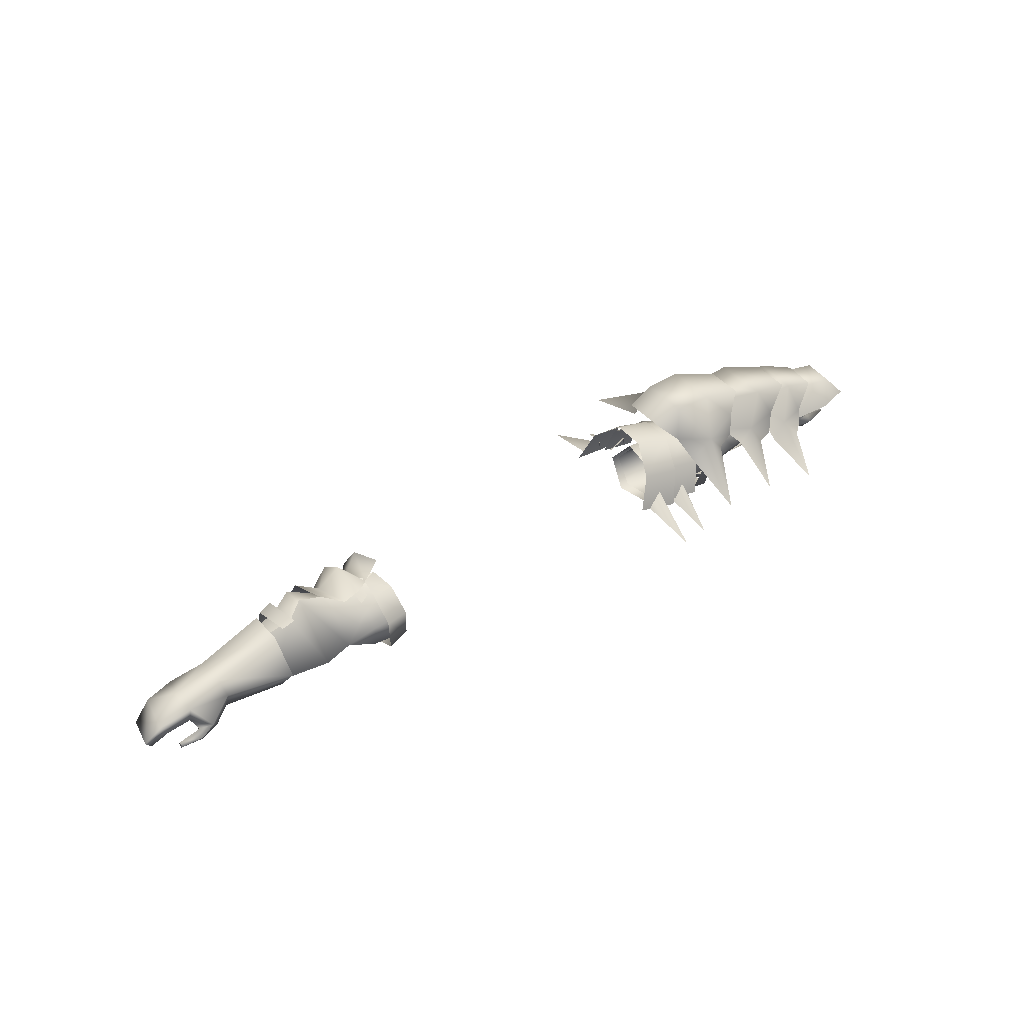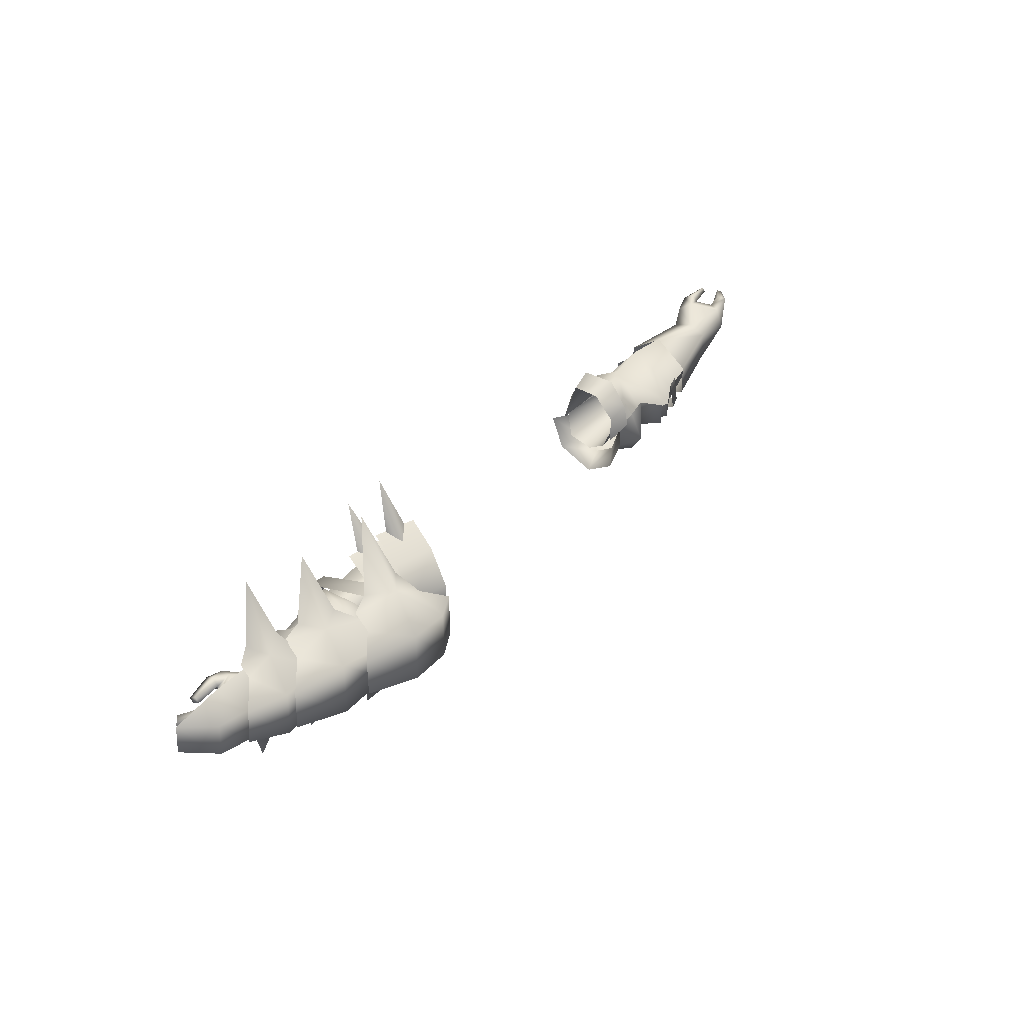
<metadata>
{"format":"obj","ext":"obj","renderer":"f3d","projection":"perspective","resolution":1024,"background":"white","views":[{"elev":41.9,"azim":-36.6,"up":"+Y"},{"elev":38.3,"azim":126.7,"up":"+Z"}]}
</metadata>
<code>
g mesh00
v -75.81 17.62 3.745
v -72.5 18.88 1.607
v -72.46 22.97 3.079
v -75.81 17.62 3.745
v -79.65 17.71 2.989
v -72.5 18.88 1.607
v -78.12 21 -0.4227
v -72.93 18.72 -4.326
v -75.17 19.99 -6.055
v -74.2 22.66 -5.893
v -79.59 22.02 -5.507
v -79.89 24.06 -5.796
v -74.2 22.66 -5.893
v -79.89 24.06 -5.796
v -73.45 25.98 -4.575
v -81.32 25.99 -0.606
v -73.02 26.02 1.158
v -80.65 24.87 3.71
v -72.46 22.97 3.079
v -77.28 19.88 5.343
v -75.81 17.62 3.745
f 1 2 3
f 4 5 6
f 6 5 7
f 6 7 8
f 8 7 9
f 8 9 10
f 10 9 11
f 10 11 12
f 13 14 15
f 15 14 16
f 15 16 17
f 17 16 18
f 17 18 19
f 19 18 20
f 19 20 21
v -45.11 27.87 -4.34
v -45.69 20.78 3.917
v -39.87 26.13 2.277
v -39.91 23.04 4.956
v -45.11 27.87 -4.34
v -51.5 30.6 -4.004
v -45.69 20.78 3.917
v -51.66 21.25 5.884
v -51.82 13.6 -4.088
v -51.82 13.6 -4.088
v -43.59 15.74 -3.407
v -45.69 20.78 3.917
v -39.95 18.49 4.76
v -39.91 23.04 4.956
v -52.94 21.27 -7.077
v -52.94 26.58 -3.182
v -46.16 26.58 -3.182
v -44.81 17.69 -1.749
v -53.19 16.99 -3.008
v -45.61 17.57 -4.453
v -52.94 21.27 -7.077
v -43.86 21.97 -8.197
v -46.16 26.58 -3.182
v -34.15 25.13 -7.785
v -34.14 27 -3.191
v -40.63 14.79 -4.919
v -37.63 15.29 -5.046
v -40.61 16.63 0.6495
v -37.5 16.5 0.6135
v -40.1 26.53 0.9592
v -37.27 26.65 1.014
v -40.68 28.92 -3.553
v -38.22 28.41 -4.195
v -44.81 17.69 -1.749
v -45.61 17.57 -4.453
v -34.14 15.71 -3.049
f 22 23 24
f 24 23 25
f 26 27 28
f 28 27 29
f 28 29 30
f 31 32 33
f 33 32 34
f 33 34 35
f 36 37 38
f 39 40 41
f 41 40 42
f 41 42 43
f 43 42 44
f 43 44 45
f 45 44 46
f 47 48 49
f 49 48 50
f 51 52 53
f 53 52 54
f 55 56 57
v -45.81 27.15 -6.515
v -51.42 29.97 -3.584
v -44.87 26.72 -4.193
v -59.49 22.46 5.604
v -72.46 22.97 3.079
v -72.5 18.88 1.607
v -58.36 15.25 -5.841
v -54.51 14.95 -1.182
v -57.23 15.66 -1.173
v -33.63 27.51 -12.1
v -36.56 27.7 -3.337
v -32.82 30.4 -4.667
v -45.04 27.61 -7.161
v -50.67 21.52 -13.19
v -49.75 30.28 -8.348
v -54.92 28.9 -1.854
v -64.44 27.41 -1.967
v -63.77 21.27 4.004
v -51.66 21.25 5.884
v -55.25 15.31 -1.618
v -51.82 13.6 -4.088
v -60.74 22.02 -9.828
v -74.2 22.66 -5.893
v -73.45 25.98 -4.575
v -51.5 30.6 -4.004
v -64.96 17.52 -1.168
v -48.79 12.83 -4.736
v -49.87 14.23 -9.448
v -44.07 15.14 -3.2
v -40.5 30.86 -7.143
v -36.56 27.7 -3.337
v -36.89 25.68 -9.826
v -45.95 21.52 -11.39
v -41.79 21.54 -14.31
v -45.14 16.68 -7.148
v -41.4 15.79 -11.22
v -40.54 13.42 -7.143
v -41.29 28.18 -11.29
v -37.13 21.54 -12.6
v -56.07 16.11 -5.885
v -52.15 13.79 -7.401
v -55.3 16.31 -1.043
v -51.42 14.25 -3.998
v -55.13 27.99 -1.39
v -51.42 29.97 -3.584
v -56.05 28.12 -6.356
v -52.01 30.2 -7.862
v -57.36 22.22 -8.468
v -53.21 22.14 -10.22
v -56.07 16.11 -5.885
v -52.15 13.79 -7.401
v -74.2 22.66 -5.893
v -60.74 22.02 -9.828
v -72.93 18.72 -4.326
v -60.07 15.54 -5.891
v -59.68 15.79 0.7114
v -52.01 30.2 -7.862
v -45.77 21.91 -7.829
v -53.21 22.14 -10.22
v -45.85 16.35 -5.321
v -52.15 13.79 -7.401
v -44.42 16.35 -3.457
v -51.42 14.25 -3.998
v -73.02 26.02 1.158
v -59.81 28.96 0.3231
v -60.02 28.92 -6.301
v -40.36 14.68 -3.372
v -55.66 14.32 -6.318
v -58.95 22.11 -8.826
v -56.25 21.99 -9.654
v -58.6 28.62 -7.491
v -55.9 29.38 -8.077
v -57.21 28.58 -0.9349
v -54.51 29.29 -0.9449
v -48.05 31.06 -2.326
v -43.45 28.46 -0.1456
v -39.51 28.83 -0.8403
v -64.75 26.1 -0.8679
v -55.13 27.99 -1.39
v -65.3 26.28 -4.882
v -56.05 28.12 -6.356
v -66.13 21.83 -6.125
v -57.36 22.22 -8.468
v -65.37 17.27 -4.471
v -56.07 16.11 -5.885
v -64.78 18.04 -0.3867
v -55.3 16.31 -1.043
v -36.89 25.68 -9.826
v -34.09 21.6 -15.98
v -37.13 21.54 -12.6
v -33.3 14.78 -12.1
v -36.89 17.07 -9.826
v -32.58 12.68 -4.852
v -36.16 15.88 -4.268
v -36.89 17.07 -9.826
v -36.16 15.88 -4.268
f 58 59 60
f 61 62 63
f 64 65 66
f 67 68 69
f 70 71 72
f 73 74 75
f 76 77 78
f 79 80 81
f 82 73 76
f 76 73 75
f 76 75 77
f 77 75 83
f 84 85 86
f 87 88 89
f 90 91 92
f 92 91 93
f 92 93 94
f 70 87 95
f 95 87 89
f 95 89 96
f 97 98 99
f 99 98 100
f 101 102 103
f 103 102 104
f 103 104 105
f 105 104 106
f 105 106 107
f 107 106 108
f 109 110 111
f 111 110 112
f 111 112 63
f 63 112 113
f 63 113 61
f 59 58 114
f 114 58 115
f 114 115 116
f 116 115 117
f 116 117 118
f 118 117 119
f 118 119 120
f 62 61 121
f 121 61 122
f 121 122 81
f 81 122 123
f 81 123 79
f 71 90 85
f 85 90 92
f 85 92 86
f 86 92 94
f 86 94 124
f 65 64 125
f 125 64 126
f 125 126 127
f 127 126 128
f 127 128 129
f 129 128 130
f 129 130 131
f 72 132 70
f 70 132 133
f 70 133 87
f 87 133 134
f 87 134 88
f 135 136 137
f 137 136 138
f 137 138 139
f 139 138 140
f 139 140 141
f 141 140 142
f 141 142 143
f 143 142 144
f 68 67 145
f 145 67 146
f 145 146 147
f 147 146 148
f 147 148 149
f 149 148 150
f 149 150 151
f 71 70 90
f 90 70 95
f 90 95 91
f 91 95 96
f 91 96 93
f 93 96 152
f 93 152 94
f 94 152 153
f 94 153 124
v 83.77 22.97 -6.874
v 74.97 23.08 -7.057
v 80.86 27.85 -3.609
v 77.57 26.95 -4.195
v 80.31 27.79 3.038
v 76.77 26.94 2.789
v 80.31 27.79 3.038
v 86.15 26.76 3.288
v 80.86 27.85 -3.609
v 86.51 26.86 -3.022
v 83.77 22.97 -6.874
v 76.77 26.94 2.789
v 72.99 21.85 5.362
v 80.31 27.79 3.038
v 82.58 23.09 7.084
v 86.15 26.76 3.288
v 91.02 21.25 3.699
v 86.51 26.86 -3.022
v 91.52 21.37 -1.92
v 83.77 22.97 -6.874
v 72.51 18.61 0.06696
v 79.18 18.24 2.63
v 75.59 17.25 3.185
v 72.46 22.97 3.079
v 72.51 18.61 0.06696
v 79.18 18.24 2.63
v 72.51 18.61 0.06696
v 77.57 21.65 -0.4059
v 72.93 18.72 -4.326
v 79.11 21.39 -5.671
v 74.2 22.66 -5.893
v 79.44 23.49 -5.767
v 75.59 17.25 3.185
v 76.96 20.5 5.067
v 72.46 22.97 3.079
v 80.52 25.18 3.874
v 73.02 26.02 1.158
v 80.4 25.26 -1.312
v 73.45 25.98 -4.575
v 79.44 23.49 -5.767
v 74.2 22.66 -5.893
f 154 155 156
f 156 155 157
f 156 157 158
f 158 157 159
f 160 161 162
f 162 161 163
f 162 163 164
f 165 166 167
f 167 166 168
f 167 168 169
f 169 168 170
f 169 170 171
f 171 170 172
f 171 172 173
f 174 175 176
f 177 178 176
f 179 180 181
f 181 180 182
f 181 182 183
f 183 182 184
f 183 184 185
f 186 187 188
f 188 187 189
f 188 189 190
f 190 189 191
f 190 191 192
f 192 191 193
f 192 193 194
v 48.11 15.96 -3.182
v 52.94 17.99 3.12
v 44.93 17.99 3.12
v 47.66 26.06 -3.182
v 50.47 21.27 -7.077
v 44.8 20.86 -8.462
v 48.11 15.96 -3.182
v 52.94 17.99 3.12
v 48.11 15.96 -3.182
v 52.94 15.96 -3.182
v 50.47 21.27 -7.077
v 52.94 21.27 -7.077
v 47.66 26.06 -3.182
v 52.83 25.72 -2.774
v 44.9 24.21 3.12
v 52.94 24.55 3.12
v 52.94 17.99 3.12
v 52.94 24.55 3.12
v 44.93 17.99 3.12
v 44.9 24.21 3.12
f 195 196 197
f 198 199 200
f 200 199 201
f 202 203 204
f 204 203 205
f 204 205 206
f 206 205 207
f 206 207 208
f 208 207 209
f 208 209 210
f 211 212 213
f 213 212 214
v 56.03 22.43 4.494
v 71.07 24.17 2.998
v 55.27 28.16 1.163
v 59.49 22.46 5.604
v 72.46 22.97 3.079
v 73.02 26.02 1.158
v 59.05 27.73 -10.04
v 66.62 27.43 -8.494
v 65.3 23.47 -10.17
v 51.9 29.84 -8.581
v 52.92 35.39 -5.77
v 76.15 21.51 -8.523
v 73.63 20.73 -10.3
v 71.1 24 -9.338
v 59.05 27.73 -10.04
v 55.04 26.28 -11.39
v 51.9 29.84 -8.581
v 45.03 32.76 -12.1
v 43.13 21.51 -27.42
v 40.59 28.8 -11.6
v 48.84 28.21 -11.53
v 43.13 21.51 -27.42
v 45.03 32.76 -12.1
v 45.03 32.76 8.749
v 48.84 28.21 8.088
v 52.62 29.23 6.883
v 63.54 30.35 -5.742
v 66.33 21.95 -10.48
v 60.74 22.02 -9.828
v 74.2 22.66 -5.893
v 72.93 18.72 -4.326
v 61.7 23.32 -10.94
v 55.04 26.28 8.042
v 55.6 19.84 17.84
v 59.05 27.73 6.83
v 73.63 20.73 -10.3
v 68.42 17.29 -24.01
v 71.1 24 -9.338
v 71.1 24 -9.338
v 68.42 17.29 -24.01
v 66.33 21.95 -10.48
v 69.98 24 6.508
v 67.39 17.37 18.48
v 72.45 20.73 8.525
v 65.8 21.95 7.784
v 67.39 17.37 18.48
v 69.98 24 6.508
v 40.59 28.8 8.247
v 38.9 33.03 4.715
v 40.22 39.63 3.009
v 35.09 37.03 2.815
v 35.09 37.03 -6.598
v 42.89 27.96 -3.699
v 52.01 30.2 -7.862
v 44.27 20.83 -9.116
v 53.21 21.05 -10.22
v 52.15 13.79 -7.401
v 48.48 28.86 7.737
v 45.58 28.76 8.732
v 49.16 14.49 3.883
v 45.79 15.25 4.005
v 49.16 14.49 3.883
v 45.79 15.25 4.005
v 49.58 13.6 -7.724
v 45.03 32.76 8.749
v 42.21 22.62 19.67
v 48.84 28.21 8.088
v 61.7 23.32 -10.94
v 56.64 19.16 -24.67
v 59.05 27.73 -10.04
v 59.05 27.73 -10.04
v 56.64 19.16 -24.67
v 55.04 26.28 -11.39
v 40.59 28.8 8.247
v 42.21 22.62 19.67
v 45.03 32.76 8.749
v 59.05 27.73 6.83
v 55.6 19.84 17.84
v 61.7 23.32 7.725
v 74.2 22.66 -5.893
v 60.74 22.02 -9.828
v 73.45 25.98 -4.575
v 60.02 28.92 -6.301
v 59.81 28.96 0.3231
v 70.85 19.17 0.4863
v 55.21 16.64 1.12
v 70.68 18.86 -2.739
v 56.07 16.11 -5.885
v 57.36 22.22 -7.841
v 55.27 28.16 1.163
v 71.07 24.17 2.998
v 56.05 28.12 -6.356
v 72.27 25.35 -2.758
v 72.57 21.98 -4.878
v 65.8 21.95 7.784
v 69.98 24 6.508
v 63.54 30.35 2.39
v 73.25 30.84 3.257
v 73.56 30.84 -5.907
v 76.93 24.09 -6.984
v 72.45 20.73 8.525
v 74.97 21.75 6.55
v 75.55 24.09 5.321
v 80.38 28.14 2.911
v 81.01 28.14 -3.874
v 44.27 20.83 -9.116
v 52.15 13.79 -7.401
v 44.07 15.03 -3.2
v 50.89 14.43 2.662
v 48.42 17.8 3.94
v 51.08 22.48 5.764
v 48.17 24.72 3.933
v 50.76 29.82 2.476
v 42.89 27.96 -3.699
v 62.53 23.79 -10.39
v 66.14 23.76 -9.165
v 63.21 15.94 -6.512
v 66.56 16.51 -6.099
v 62.86 17.05 3.306
v 66.19 17.63 3.128
v 62.43 23.61 7.275
v 65.79 23.73 6.205
v 72.51 18.61 0.06696
v 59.68 16.75 0.7114
v 60.07 16.51 -6.05
v 61.7 23.32 7.725
v 65.3 23.47 6.586
v 59.05 27.73 6.83
v 66.62 27.43 5.171
v 62.53 34.74 4.341
v 71.83 31.38 2.688
v 62.53 34.7 -7.037
v 72.11 31.38 -5.418
v 40.59 28.8 -11.6
v 38.9 33.03 -8.376
v 45.03 32.76 -12.1
v 40.22 39.63 -6.815
v 47.92 39.45 -7.03
v 47.92 39.45 3.202
v 57.71 35.95 2.256
v 53.73 32.96 5.332
v 46.01 14.32 -7.975
v 46.47 21.5 -11.64
v 50.13 21.11 -11.03
v 46.93 28.98 -11.85
v 50.69 28.92 -10.64
v 52.95 35.49 2.278
v 51.76 29.88 5.16
v 55.04 26.28 8.042
v 57.71 35.95 -5.608
v 53.73 32.96 -9.243
v 52.62 29.23 -10.24
v 48.84 28.21 -11.53
v 56.07 16.11 -5.885
v 57.36 22.22 -7.841
v 53.21 21.05 -10.22
v 56.05 28.12 -6.356
v 52.01 30.2 -7.862
v 55.27 28.16 1.163
v 56.03 22.43 4.494
v 55.21 16.64 1.12
v 50.89 14.43 2.662
v 56.07 16.11 -5.885
f 215 216 217
f 218 219 220
f 221 222 223
f 224 225 221
f 226 227 228
f 229 230 231
f 232 233 234
f 235 236 237
f 238 239 240
f 241 228 242
f 243 244 245
f 223 246 221
f 247 248 249
f 250 251 252
f 253 254 255
f 256 257 258
f 259 260 261
f 262 238 263
f 263 238 264
f 263 264 265
f 265 264 266
f 267 268 269
f 269 268 270
f 269 270 271
f 272 273 274
f 274 273 275
f 276 277 278
f 279 280 281
f 282 283 284
f 285 286 287
f 288 289 290
f 291 292 293
f 294 295 296
f 296 295 297
f 296 297 220
f 220 297 298
f 220 298 218
f 216 215 299
f 299 215 300
f 299 300 301
f 301 300 302
f 301 302 303
f 304 305 306
f 306 305 307
f 306 307 303
f 303 307 308
f 303 308 301
f 309 310 311
f 311 310 312
f 311 312 241
f 241 312 313
f 241 313 228
f 228 313 314
f 228 314 226
f 315 316 310
f 310 316 317
f 310 317 312
f 312 317 318
f 312 318 313
f 313 318 319
f 313 319 314
f 320 321 322
f 322 321 323
f 322 323 324
f 324 323 325
f 324 325 326
f 326 325 327
f 326 327 328
f 328 327 268
f 329 330 331
f 331 330 332
f 331 332 333
f 333 332 334
f 333 334 335
f 335 334 336
f 219 218 337
f 337 218 338
f 337 338 245
f 245 338 339
f 245 339 243
f 340 341 342
f 342 341 343
f 342 343 344
f 344 343 345
f 344 345 346
f 346 345 347
f 346 347 222
f 348 349 350
f 350 349 351
f 350 351 352
f 352 351 353
f 352 353 354
f 354 353 355
f 349 266 351
f 351 266 264
f 351 264 353
f 353 264 238
f 353 238 355
f 355 238 240
f 277 356 278
f 278 356 357
f 278 357 358
f 358 357 359
f 358 359 360
f 222 221 346
f 346 221 225
f 346 225 344
f 344 225 361
f 344 361 342
f 342 361 362
f 342 362 363
f 354 364 352
f 352 364 365
f 352 365 350
f 350 365 366
f 350 366 367
f 368 271 369
f 369 271 370
f 369 370 371
f 371 370 372
f 371 372 373
f 373 372 327
f 373 327 374
f 374 327 325
f 374 325 375
f 375 325 376
f 375 376 377
f 377 376 321
v -75.81 17.62 3.745
v -79.57 16.47 4.374
v -79.65 17.71 2.989
v -86.99 23.22 2.974
v -85.31 22.87 -5.199
v -90.19 20.37 2.415
v -88.82 19.52 -4.402
v -78.12 21 -0.4227
v -79.59 22.02 -5.507
v -75.17 19.99 -6.055
v -84.25 17.53 4.802
v -84.29 18.62 5.768
v -79.89 24.06 -5.796
v -85.31 22.87 -5.199
v -84.28 21.46 -4.936
v -88.82 19.52 -4.402
v -77.28 19.88 5.343
v -80 18.54 5.938
v -85.97 21.78 3.696
v -89.27 19.68 2.988
v -87.45 18.77 -4.171
v -90.19 20.37 2.415
v -88.82 19.52 -4.402
v -89.27 19.68 2.988
v -85.97 21.78 3.696
v -81.29 22.75 4.088
v -79.65 17.71 2.989
v -79.57 16.47 4.374
v -84.32 18.18 4.122
v -79.89 24.06 -5.796
v -81.32 25.99 -0.606
v -80.65 24.87 3.71
v -79.85 19.7 4.515
v -84.37 19.14 4.841
v -84.25 17.53 4.802
v -84.29 18.62 5.768
v -84.37 19.14 4.841
v -79.85 19.7 4.515
v -81.29 22.75 4.088
f 378 379 380
f 381 382 383
f 383 382 384
f 385 386 387
f 388 379 389
f 390 386 391
f 391 386 392
f 391 392 393
f 378 394 379
f 379 394 395
f 379 395 389
f 396 397 398
f 398 397 399
f 398 399 400
f 383 401 381
f 381 401 402
f 381 402 403
f 404 405 406
f 406 405 388
f 407 382 408
f 408 382 381
f 408 381 409
f 409 381 403
f 409 403 394
f 394 403 410
f 394 410 395
f 395 410 411
f 395 411 389
f 412 413 406
f 406 413 414
f 406 414 404
f 404 414 415
f 404 415 385
f 385 415 416
f 385 416 386
f 386 416 396
f 386 396 392
f 392 396 398
f 392 398 393
v 33.86 18.01 4.469
v 44.93 17.99 3.12
v 34.09 25.4 3.729
v 44.9 24.21 3.12
v 38.17 17.49 4.528
v 32.57 17.49 4.695
v 38.61 14.69 -5.841
v 32.97 14.61 -6.111
v 39.89 18.52 -13.67
v 37.83 16.29 -23.81
v 38.84 21.81 -12.63
v 35.82 19.41 8.154
v 37.88 15.47 16.61
v 39 22.18 6.872
v 39 22.18 6.872
v 37.88 15.47 16.61
v 40.08 19.02 8.196
v 31.94 23.87 -12.92
v 30.61 17.55 -26.87
v 28.43 22.16 -13.57
v 28.72 21.16 8.608
v 30.86 17.31 18.64
v 32.09 23.55 7.532
v 32.09 23.55 7.532
v 30.86 17.31 18.64
v 33.01 20.23 8.904
v 32.86 20.42 -14.22
v 31.94 23.87 -12.92
v 38.84 21.81 -12.63
v 35.83 19.22 -13.5
v 34.09 25.4 3.729
v 44.9 24.21 3.12
v 34.41 26.95 -4.37
v 47.66 26.06 -3.182
v 34.65 20.44 -9.467
v 44.8 20.86 -8.462
v 34.61 15.21 -5.779
v 48.11 15.96 -3.182
v 33.86 18.01 4.469
v 44.93 17.99 3.12
v 38.61 14.69 -5.841
v 32.97 14.61 -6.111
v 38.85 20.74 -9.522
v 33.31 20.72 -10.01
v 39.17 27.06 -4.427
v 33.4 27.67 -4.591
v 38.55 25.18 5.224
v 32.89 25.77 5.096
v 38.17 17.49 4.528
v 32.57 17.49 4.695
v 37.21 31.08 -5.193
v 37.14 31 0.5792
v 45.1 29.26 0.8604
v 36.12 26.87 5.651
v 44.07 24.97 5.782
v 33.76 20.34 8.134
v 42.11 18.71 8.216
v 38.81 31.33 0.9717
v 38.75 31.35 -5.429
v 31.13 33.29 -5.69
v 37.36 26.13 -12.63
v 29.06 28.15 -11.5
v 35.01 19.64 -14.61
v 26.22 21.95 -13.28
v 31.13 32.99 0.8604
v 29.25 28.24 6.158
v 37.34 26.16 6.457
v 26.57 21.63 8.46
v 35.1 19.4 9.052
v 45.1 29.31 -5.02
v 43.78 24.36 -12.65
v 35.79 25.24 -12.7
v 41.88 18.27 -13.75
v 33.79 20.22 -13.54
f 417 418 419
f 419 418 420
f 421 422 423
f 423 422 424
f 425 426 427
f 428 429 430
f 431 432 433
f 434 435 436
f 437 438 439
f 440 441 442
f 443 435 444
f 445 426 446
f 447 448 449
f 449 448 450
f 449 450 451
f 451 450 452
f 451 452 453
f 453 452 454
f 453 454 455
f 455 454 456
f 457 458 459
f 459 458 460
f 459 460 461
f 461 460 462
f 461 462 463
f 463 462 464
f 463 464 465
f 465 464 466
f 467 468 469
f 469 468 470
f 469 470 471
f 471 470 472
f 471 472 473
f 474 475 476
f 476 475 477
f 476 477 478
f 478 477 479
f 478 479 480
f 476 481 474
f 474 481 482
f 474 482 483
f 483 482 484
f 483 484 485
f 469 486 467
f 467 486 487
f 467 487 488
f 488 487 489
f 488 489 490
v -37.39 29.12 -2.238
v -37.7 27.91 1.822
v -33.09 27.54 0.806
v -33.09 27.54 0.806
v -33.53 27.31 -5.083
v -34.15 25.13 -7.785
v -34.17 21.65 -9.96
v -43.86 21.97 -8.197
v -34.15 16.6 -8.625
v -45.61 17.57 -4.453
v -34.14 15.71 -3.049
v -43.59 15.74 -3.407
v -33.56 15.05 -4.13
v -39.95 18.49 4.76
v -32.94 18.31 5.434
v -39.91 23.04 4.956
v -32.86 23.71 5.408
v -39.87 26.13 2.277
v -33.09 27.54 0.806
v -45.11 27.87 -4.34
v -33.53 27.31 -5.083
v -37.42 14.39 -0.3666
v -33.56 15.05 -4.13
v -37.57 17.79 6.671
v -32.94 18.31 5.434
v -37.81 24.32 6.661
v -32.86 23.71 5.408
f 491 492 493
f 494 495 491
f 496 497 498
f 498 497 499
f 498 499 500
f 500 499 501
f 502 503 504
f 504 503 505
f 504 505 506
f 506 505 507
f 506 507 508
f 508 507 509
f 508 509 510
f 510 509 511
f 512 513 514
f 514 513 515
f 514 515 516
f 516 515 517
f 516 517 492
f 492 517 494
v 88.41 18.89 3.127
v 86.96 19.07 -4.287
v 88.14 19.91 -4.526
v 84.26 19.32 4.587
v 84.34 20.04 3.521
v 79.67 20.31 4.21
v 88.41 18.89 3.127
v 89.85 19.97 2.533
v 85.49 21.27 3.859
v 84.28 18.71 2.696
v 84.21 17.81 3.476
v 79.18 18.24 2.63
v 89.85 19.97 2.533
v 75.59 17.25 3.185
v 79.1 16.97 4.063
v 79.55 19.11 5.684
v 76.96 20.5 5.067
v 75.59 17.25 3.185
v 84.21 21.49 -5.08
v 85.3 22.95 -5.352
v 88.14 19.91 -4.526
v 79.18 18.24 2.63
v 79.1 16.97 4.063
v 75.59 17.25 3.185
v 85.49 21.27 3.859
v 81.19 21.81 4.264
v 79.55 19.11 5.684
v 80.52 25.18 3.874
v 87.08 23.32 3.112
v 80.4 25.26 -1.312
v 85.3 22.95 -5.352
v 79.44 23.49 -5.767
v 84.26 19.32 4.587
v 84.21 17.81 3.476
v 84.34 20.04 3.521
v 84.28 18.71 2.696
v 79.67 20.31 4.21
v 88.14 19.91 -4.526
v 81.19 21.81 4.264
v 77.57 21.65 -0.4059
v 79.11 21.39 -5.671
v 79.44 23.49 -5.767
f 518 519 520
f 521 522 523
f 524 525 526
f 527 528 529
f 530 518 520
f 531 532 533
f 533 534 535
f 536 537 519
f 519 537 538
f 539 540 541
f 519 518 536
f 536 518 542
f 536 542 543
f 521 544 528
f 528 544 532
f 528 532 529
f 545 546 547
f 547 546 548
f 547 548 549
f 550 551 552
f 552 551 553
f 552 553 554
f 555 548 525
f 525 548 546
f 525 546 526
f 526 546 545
f 526 545 556
f 556 545 534
f 556 534 523
f 523 534 533
f 523 533 521
f 553 539 554
f 554 539 557
f 554 557 543
f 543 557 558
f 543 558 536
f 536 558 559
f 536 559 537

</code>
